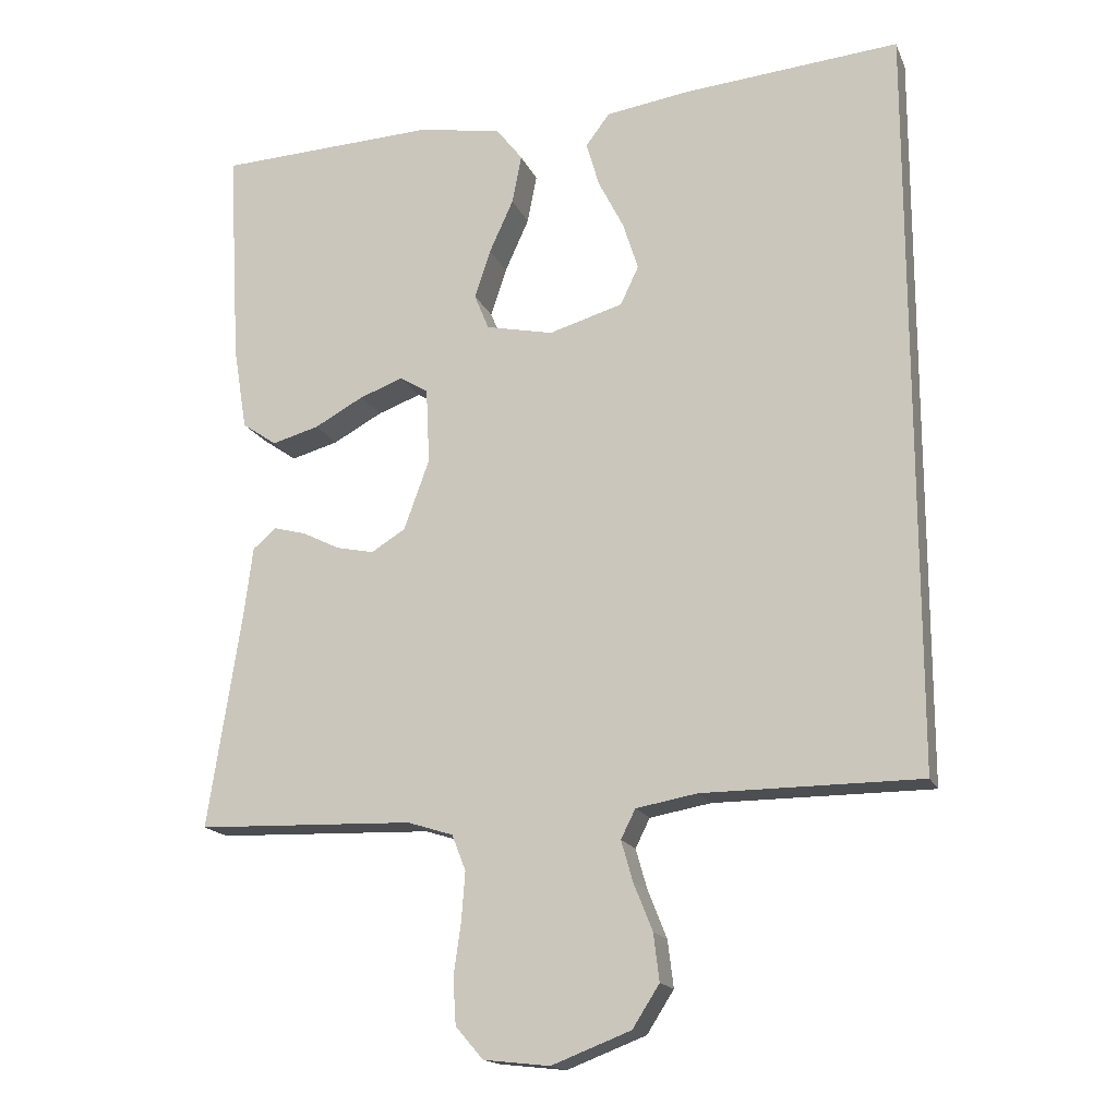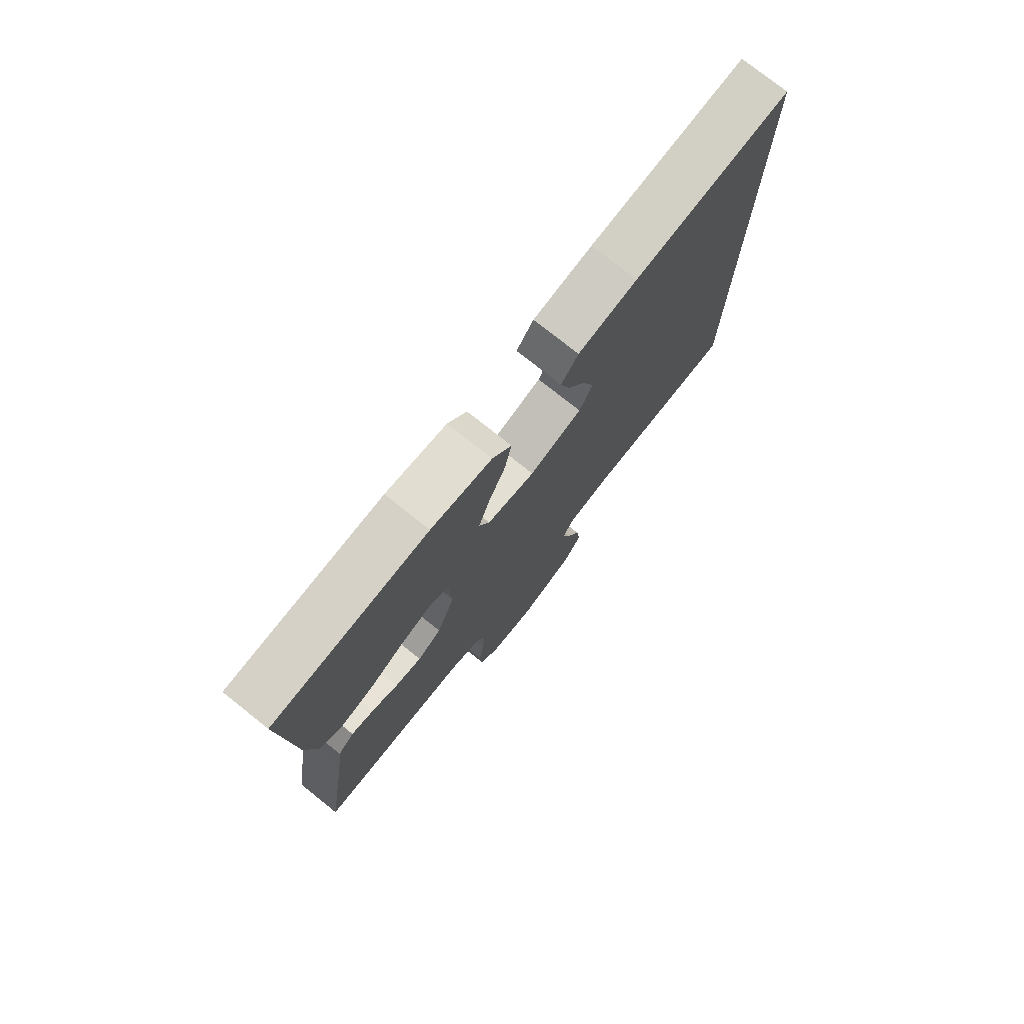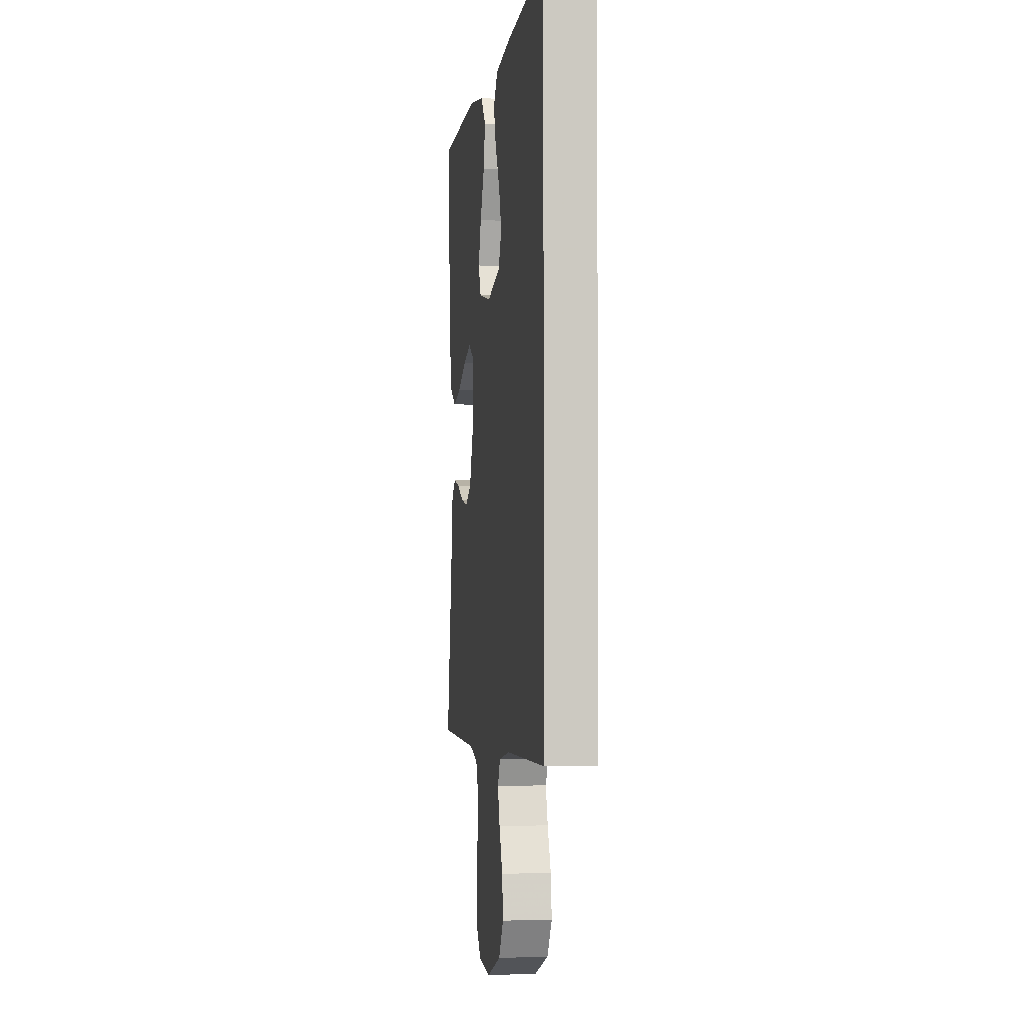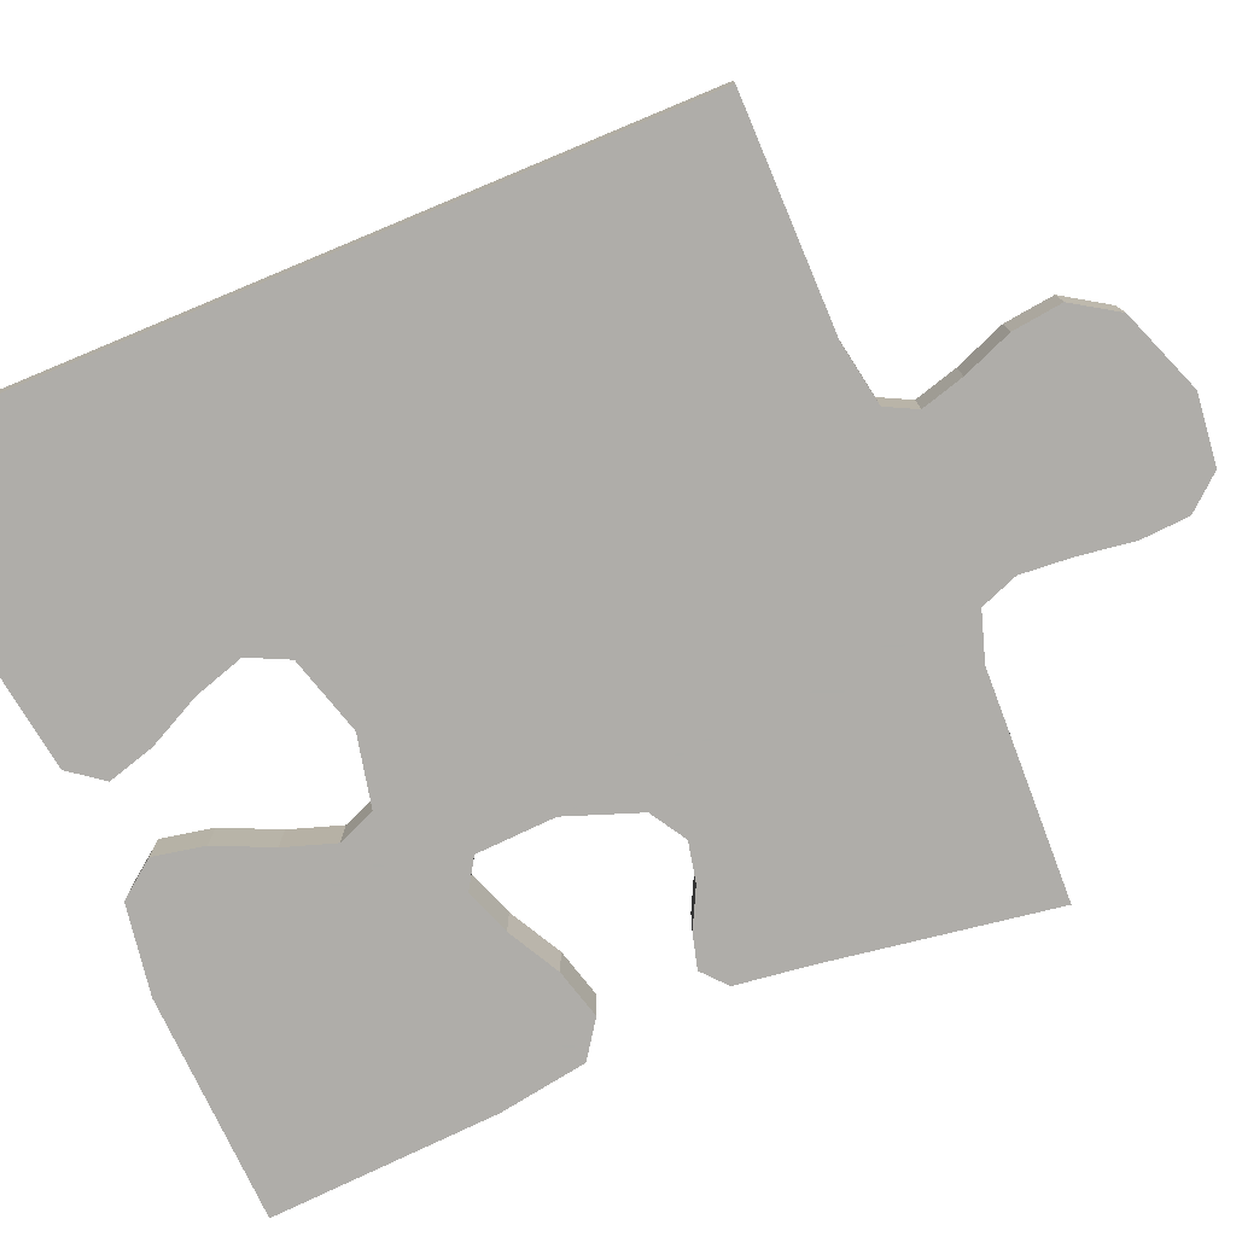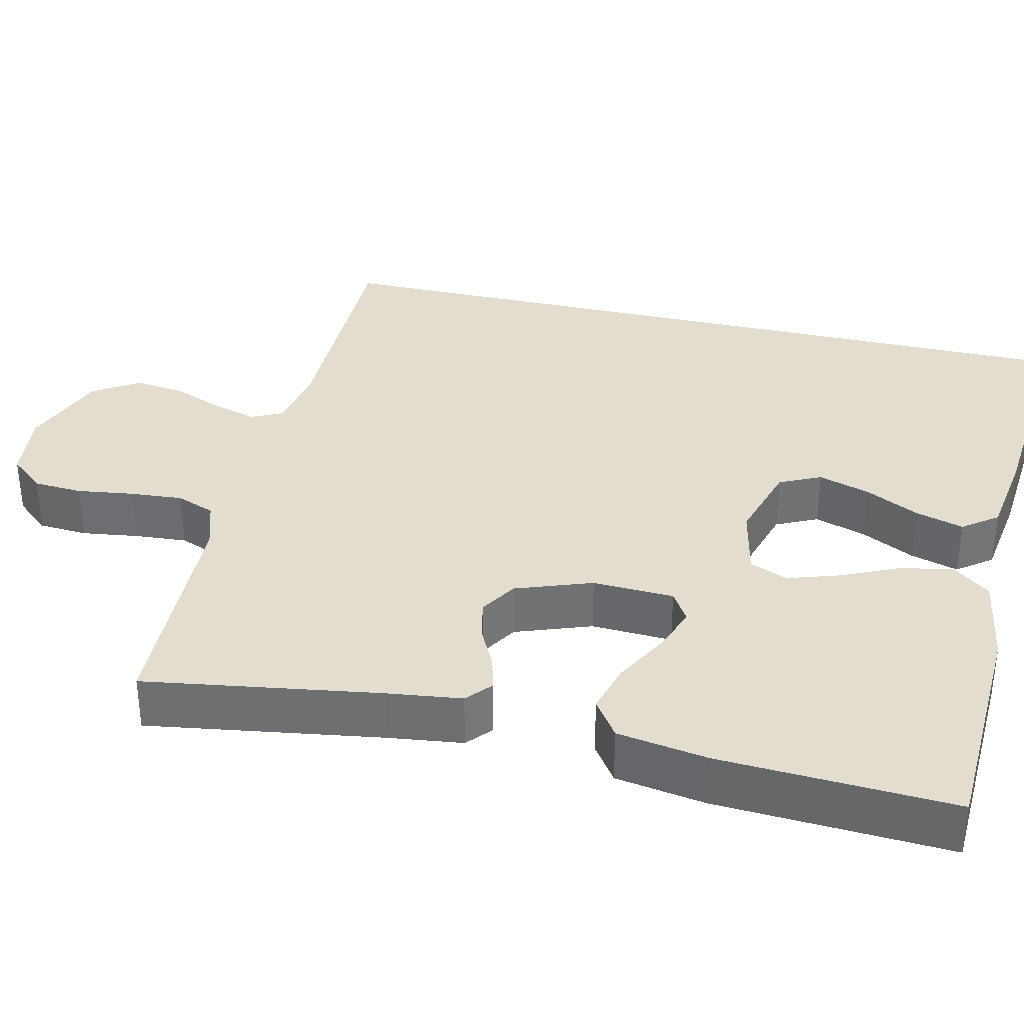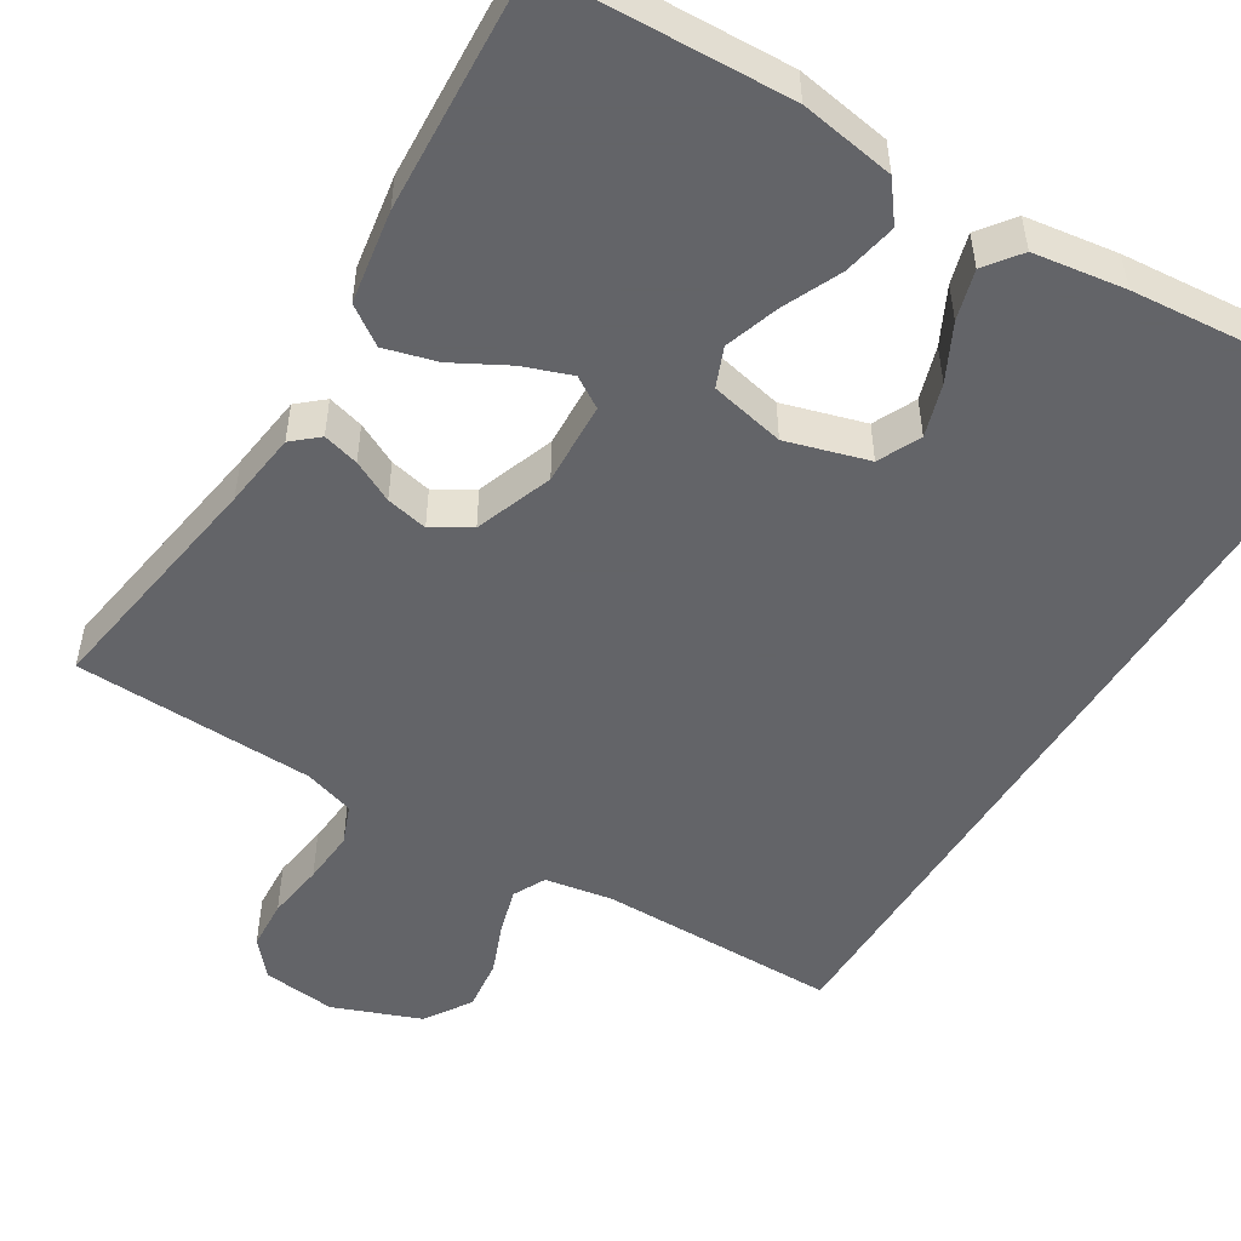
<metadata>
{"format":"obj","ext":"obj","renderer":"f3d","projection":"perspective","resolution":1024,"background":"white","views":[{"elev":-16.7,"azim":17.6,"up":"+Z"},{"elev":76.7,"azim":-51.5,"up":"+Z"},{"elev":-2.6,"azim":81.4,"up":"+Z"},{"elev":-77.2,"azim":112.6,"up":"+Y"},{"elev":35.0,"azim":-76.9,"up":"+Y"},{"elev":-51.3,"azim":-31.6,"up":"+Y"}]}
</metadata>
<code>
v 0.5 0.07 0.537
v 0.5 0.07 -0.493
v 0.2 0.07 -0.494
v 0.116 0.07 -0.509
v 0.096 0.07 -0.549
v 0.112 0.07 -0.605
v 0.138 0.07 -0.67
v 0.146 0.07 -0.735
v 0.109 0.07 -0.793
v 0 0.07 -0.835
v -0.091 0.07 -0.825
v -0.129 0.07 -0.781
v -0.133 0.07 -0.718
v -0.123 0.07 -0.646
v -0.118 0.07 -0.579
v -0.137 0.07 -0.53
v -0.2 0.07 -0.51
v -0.5 0.07 -0.5
v -0.454 0.07 -0.2
v -0.442 0.07 -0.105
v -0.41 0.07 -0.077
v -0.365 0.07 -0.089
v -0.313 0.07 -0.115
v -0.261 0.07 -0.126
v -0.214 0.07 -0.097
v -0.179 0.07 0
v -0.184 0.07 0.104
v -0.223 0.07 0.128
v -0.283 0.07 0.106
v -0.351 0.07 0.069
v -0.416 0.07 0.051
v -0.464 0.07 0.084
v -0.483 0.07 0.2
v -0.5 0.07 0.5
v -0.2 0.07 0.513
v -0.082 0.07 0.494
v -0.045 0.07 0.446
v -0.058 0.07 0.379
v -0.091 0.07 0.306
v -0.113 0.07 0.239
v -0.093 0.07 0.19
v 0 0.07 0.17
v 0.102 0.07 0.2
v 0.127 0.07 0.253
v 0.106 0.07 0.319
v 0.071 0.07 0.388
v 0.053 0.07 0.45
v 0.086 0.07 0.494
v 0.2 0.07 0.511
v 0.5 0 0.537
v 0.5 0 -0.493
v 0.2 0 -0.494
v 0.116 0 -0.509
v 0.096 0 -0.549
v 0.112 0 -0.605
v 0.138 0 -0.67
v 0.146 0 -0.735
v 0.109 0 -0.793
v 0 0 -0.835
v -0.091 0 -0.825
v -0.129 0 -0.781
v -0.133 0 -0.718
v -0.123 0 -0.646
v -0.118 0 -0.579
v -0.137 0 -0.53
v -0.2 0 -0.51
v -0.5 0 -0.5
v -0.454 0 -0.2
v -0.442 0 -0.105
v -0.41 0 -0.077
v -0.365 0 -0.089
v -0.313 0 -0.115
v -0.261 0 -0.126
v -0.214 0 -0.097
v -0.179 0 0
v -0.184 0 0.104
v -0.223 0 0.128
v -0.283 0 0.106
v -0.351 0 0.069
v -0.416 0 0.051
v -0.464 0 0.084
v -0.483 0 0.2
v -0.5 0 0.5
v -0.2 0 0.513
v -0.082 0 0.494
v -0.045 0 0.446
v -0.058 0 0.379
v -0.091 0 0.306
v -0.113 0 0.239
v -0.093 0 0.19
v 0 0 0.17
v 0.102 0 0.2
v 0.127 0 0.253
v 0.106 0 0.319
v 0.071 0 0.388
v 0.053 0 0.45
v 0.086 0 0.494
v 0.2 0 0.511
f 48 49 1
f 47 48 1
f 46 47 1
f 45 46 1
f 44 45 1 2
f 43 44 2 3
f 42 43 3 4
f 41 42 4 5
f 40 41 5
f 37 38 39
f 36 37 39
f 35 36 39
f 34 35 39
f 33 34 39
f 32 33 39
f 31 32 39
f 30 31 39
f 29 30 39
f 28 29 39 40
f 27 28 40
f 26 27 40 5
f 21 22 23
f 20 21 23
f 19 20 23
f 19 23 24
f 18 19 24
f 17 18 24
f 16 17 24 25
f 12 13 14
f 11 12 14
f 10 11 14
f 9 10 14
f 8 9 14
f 7 8 14
f 6 7 14
f 6 14 15
f 16 25 26
f 15 16 26
f 6 15 26
f 5 6 26
f 50 98 97
f 50 97 96
f 50 96 95
f 50 95 94
f 51 50 94 93
f 52 51 93 92
f 53 52 92 91
f 54 53 91 90
f 54 90 89
f 88 87 86
f 88 86 85
f 88 85 84
f 88 84 83
f 88 83 82
f 88 82 81
f 88 81 80
f 88 80 79
f 88 79 78
f 89 88 78 77
f 89 77 76
f 54 89 76 75
f 72 71 70
f 72 70 69
f 72 69 68
f 73 72 68
f 73 68 67
f 73 67 66
f 74 73 66 65
f 63 62 61
f 63 61 60
f 63 60 59
f 63 59 58
f 63 58 57
f 63 57 56
f 63 56 55
f 64 63 55
f 75 74 65
f 75 65 64
f 75 64 55
f 75 55 54
f 1 50 51 2
f 2 51 52 3
f 3 52 53 4
f 4 53 54 5
f 5 54 55 6
f 6 55 56 7
f 7 56 57 8
f 8 57 58 9
f 9 58 59 10
f 10 59 60 11
f 11 60 61 12
f 12 61 62 13
f 13 62 63 14
f 14 63 64 15
f 15 64 65 16
f 16 65 66 17
f 17 66 67 18
f 18 67 68 19
f 19 68 69 20
f 20 69 70 21
f 21 70 71 22
f 22 71 72 23
f 23 72 73 24
f 24 73 74 25
f 25 74 75 26
f 26 75 76 27
f 27 76 77 28
f 28 77 78 29
f 29 78 79 30
f 30 79 80 31
f 31 80 81 32
f 32 81 82 33
f 33 82 83 34
f 34 83 84 35
f 35 84 85 36
f 36 85 86 37
f 37 86 87 38
f 38 87 88 39
f 39 88 89 40
f 40 89 90 41
f 41 90 91 42
f 42 91 92 43
f 43 92 93 44
f 44 93 94 45
f 45 94 95 46
f 46 95 96 47
f 47 96 97 48
f 48 97 98 49
f 49 98 50 1

</code>
